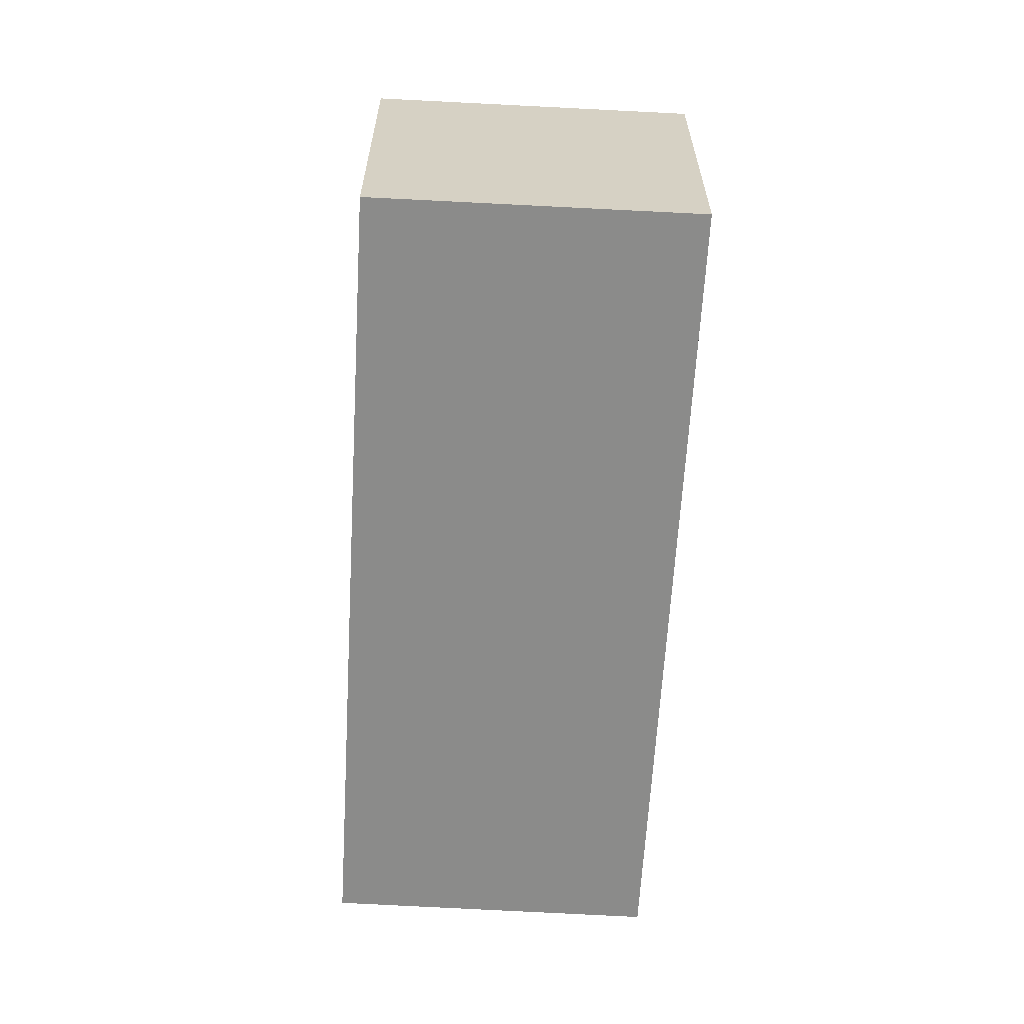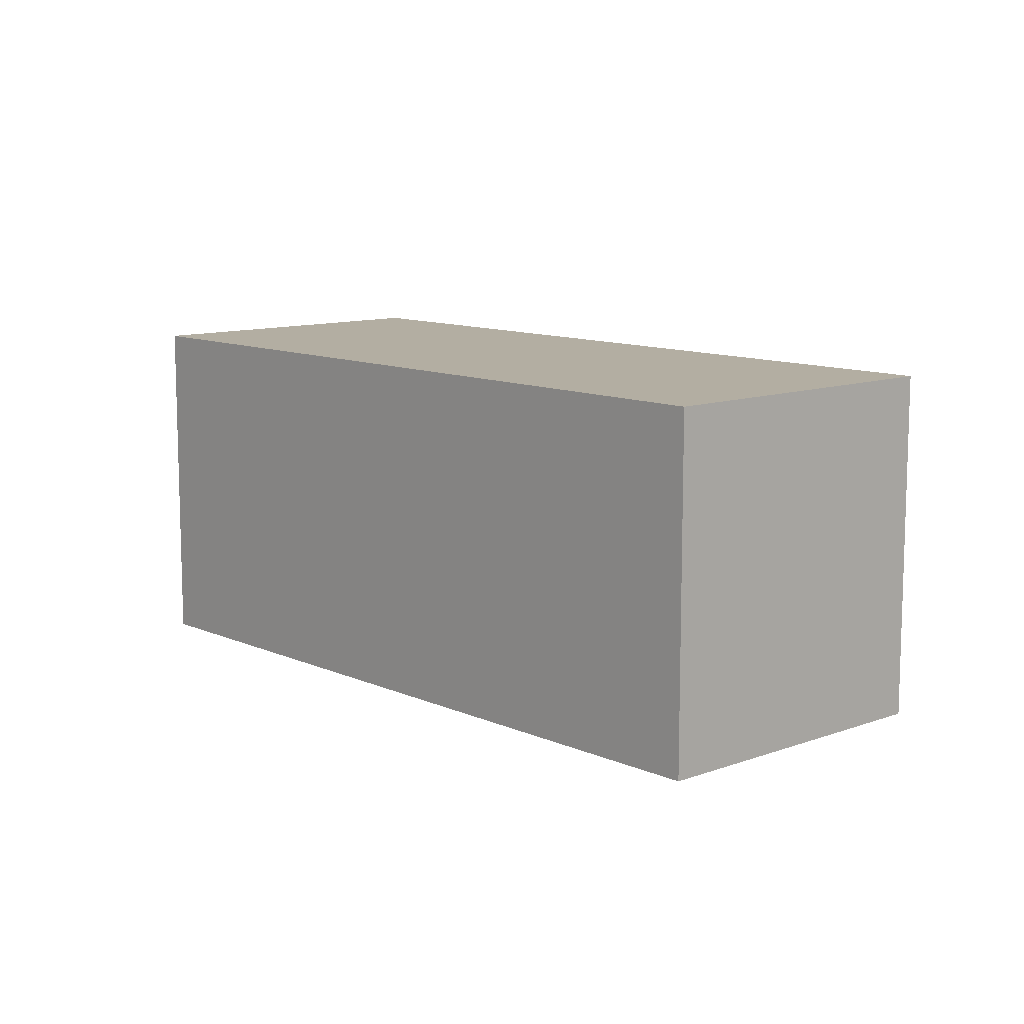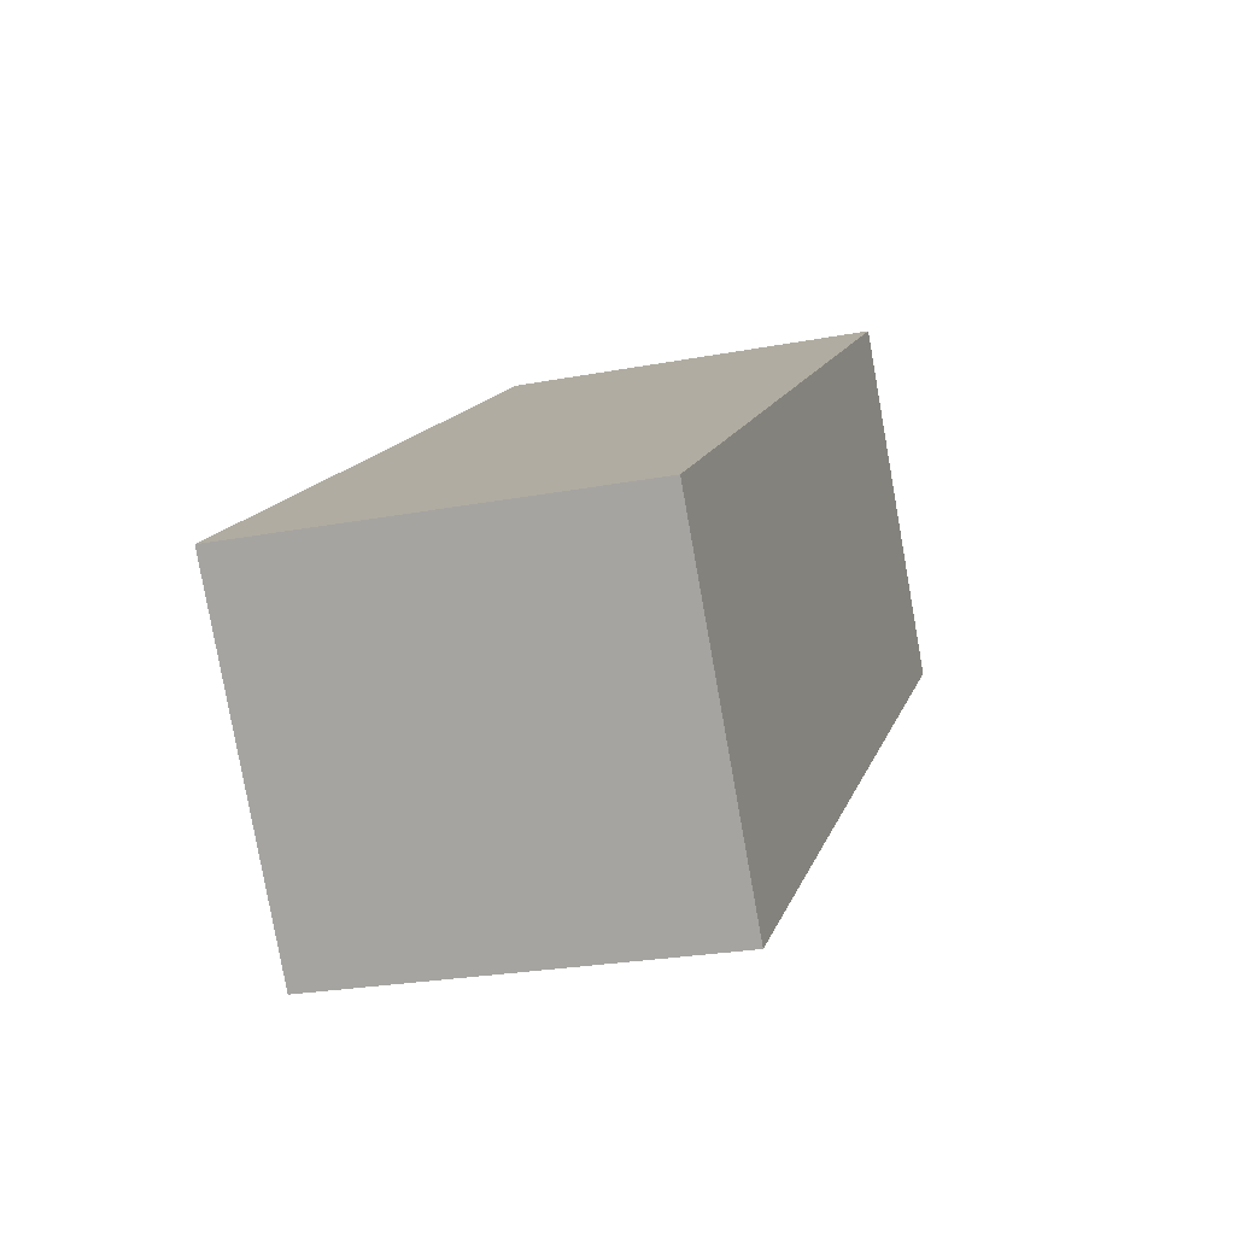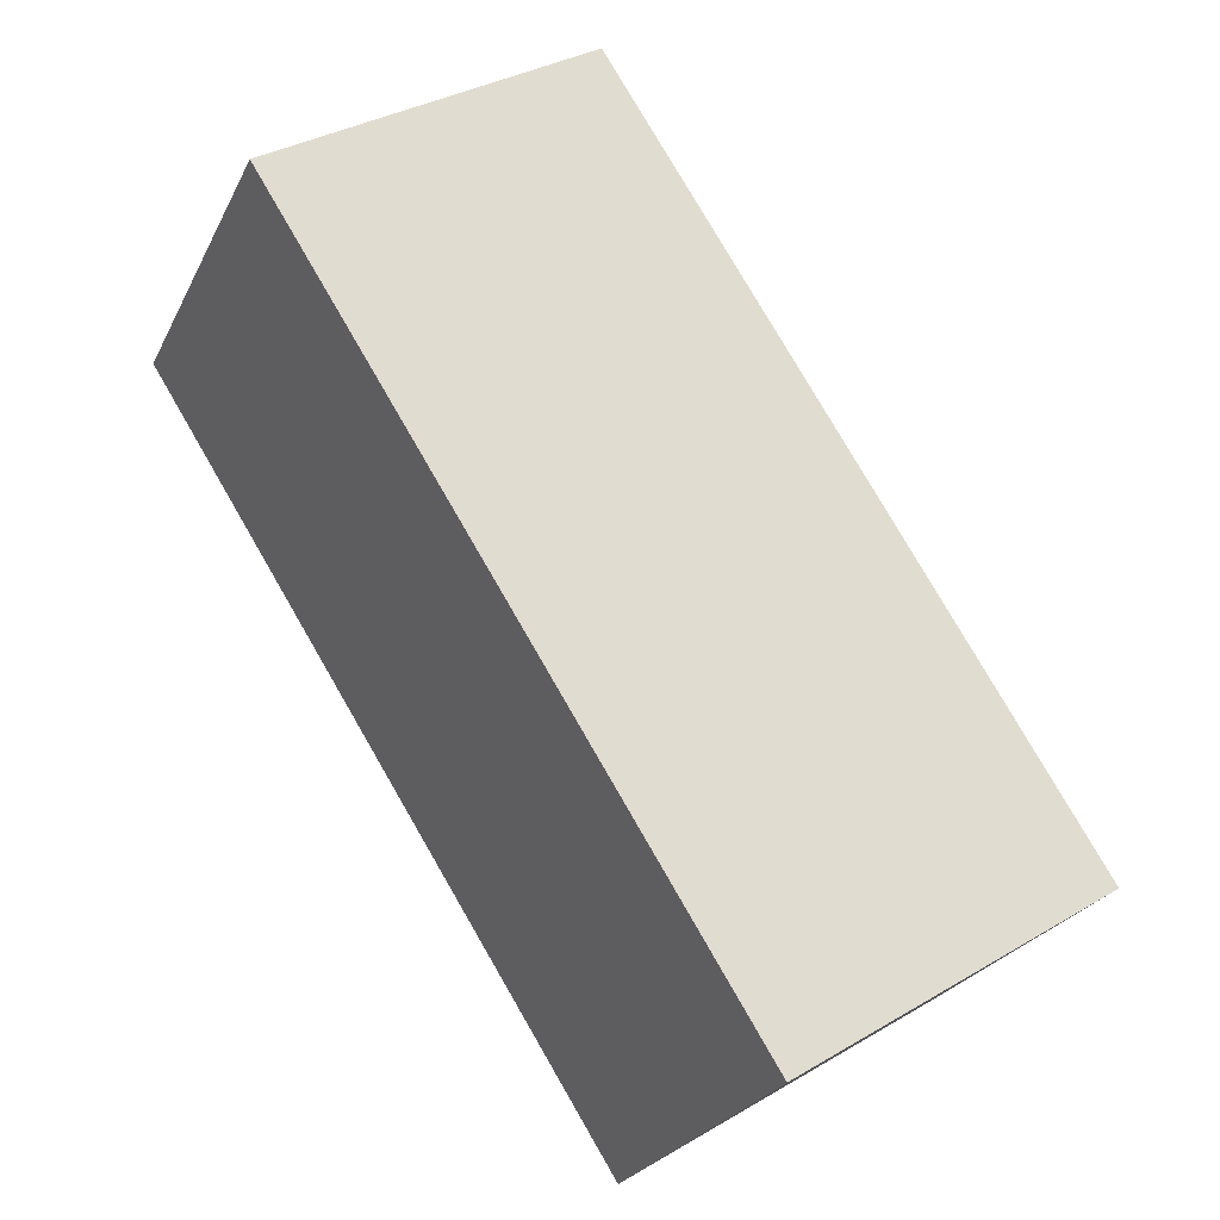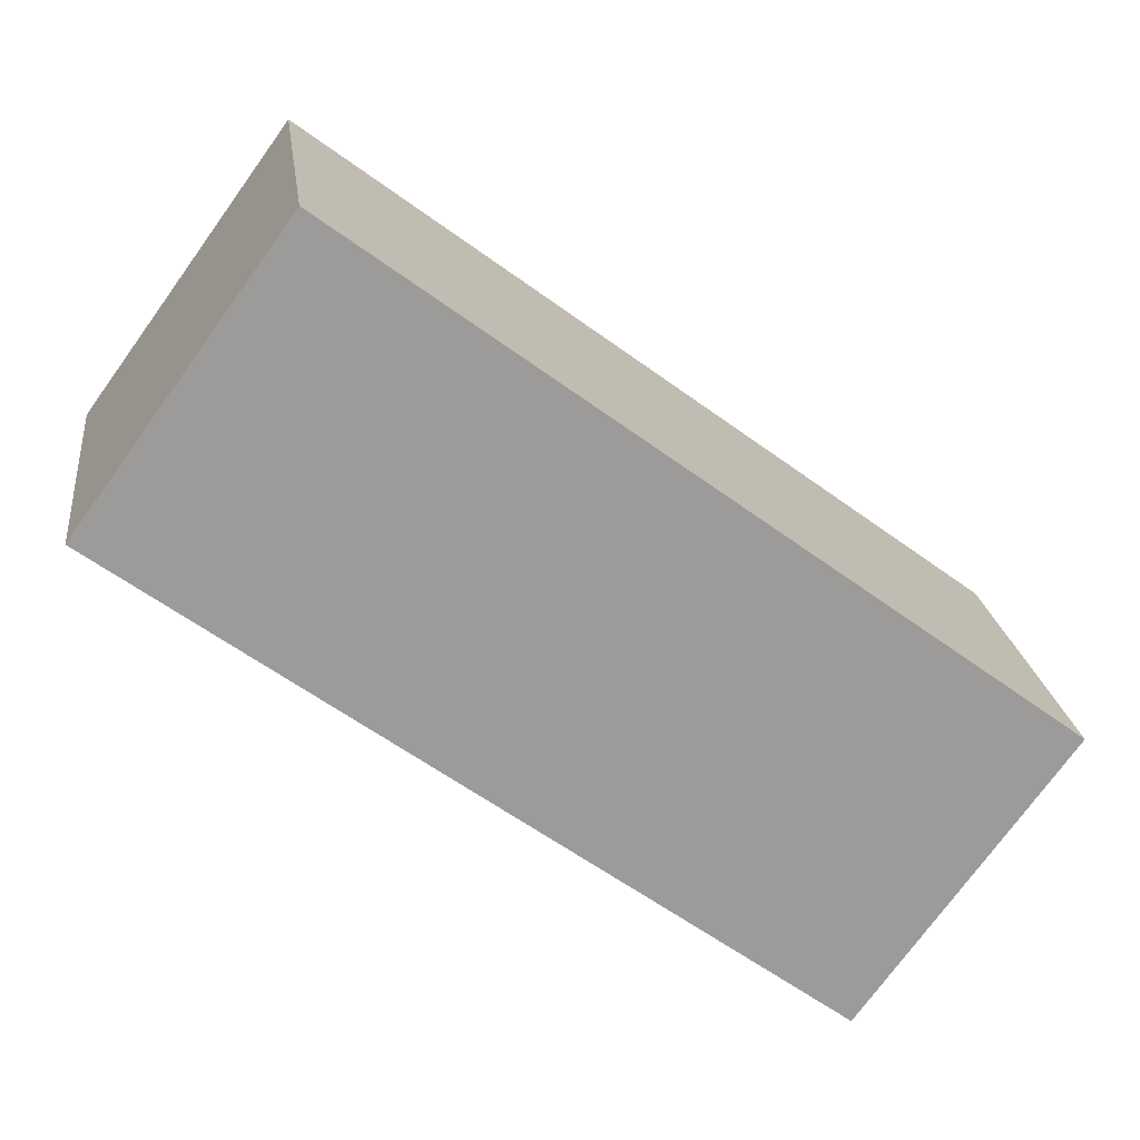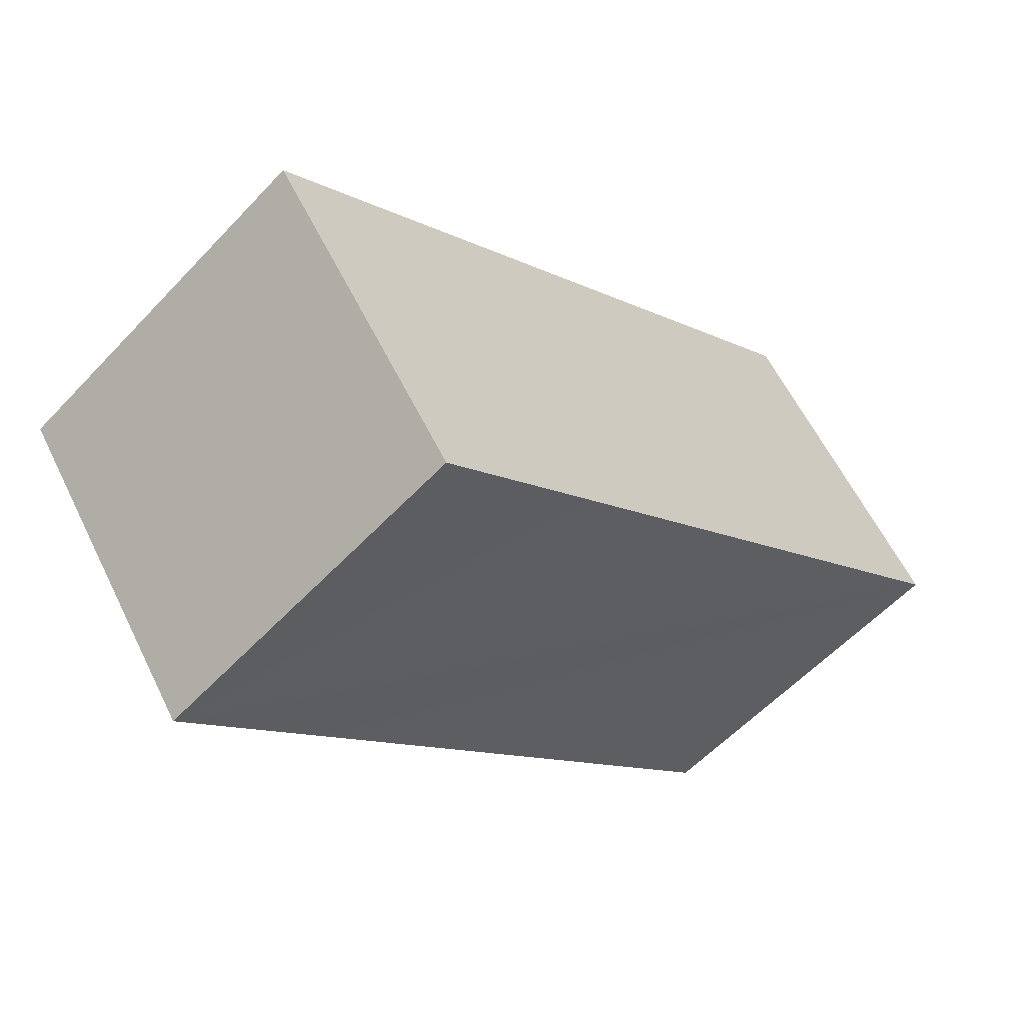
<metadata>
{"format":"obj","ext":"obj","renderer":"f3d","projection":"perspective","resolution":1024,"background":"white","views":[{"elev":-63.7,"azim":-56.9,"up":"+Y"},{"elev":10.8,"azim":84.2,"up":"+Y"},{"elev":-25.1,"azim":107.1,"up":"+Z"},{"elev":34.5,"azim":51.6,"up":"+Z"},{"elev":20.8,"azim":-7.2,"up":"+Z"},{"elev":-57.6,"azim":137.4,"up":"+Z"}]}
</metadata>
<code>
v  1.463 2.614 2.009
v  3.756 2.614 -2.76
v  0 2.614 1.601e-16
v  6.394 2.614 -1.639
v  4.927 2.614 -3.622
v  5.661 2.614 -2.63
v  4.927 2.218e-16 -3.622
v  3.756 1.69e-16 -2.76
v  0 0 0
v  1.463 -1.23e-16 2.009
v  6.394 1.004e-16 -1.639
v  5.661 1.61e-16 -2.63
g defaultobject
f 1 2 3
f 2 1 4
f 2 4 5
f 5 4 6
f 7 2 5
f 2 7 3
f 3 7 8
f 3 8 9
f 9 1 3
f 1 9 10
f 10 4 1
f 4 10 11
f 6 7 5
f 7 6 4
f 7 4 12
f 12 4 11
f 8 10 9
f 10 8 11
f 11 8 7
f 11 7 12

</code>
